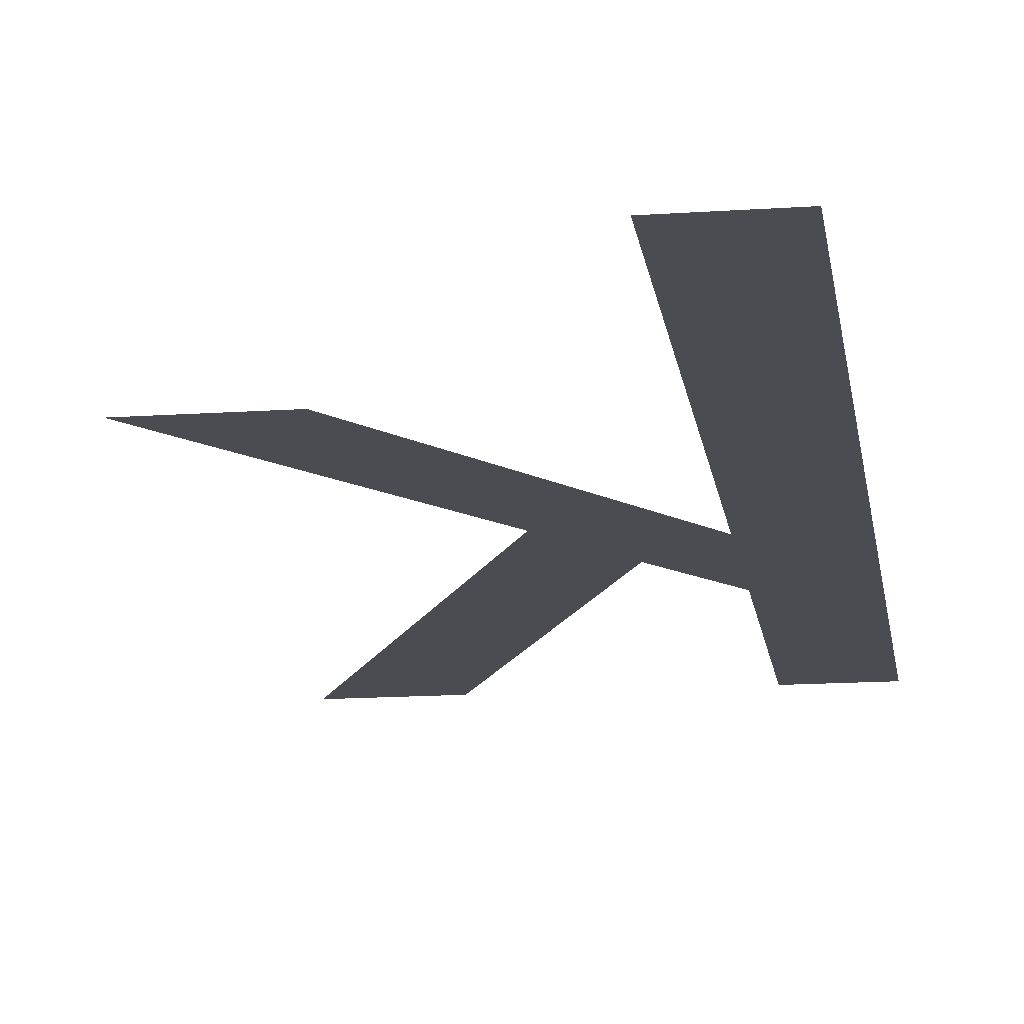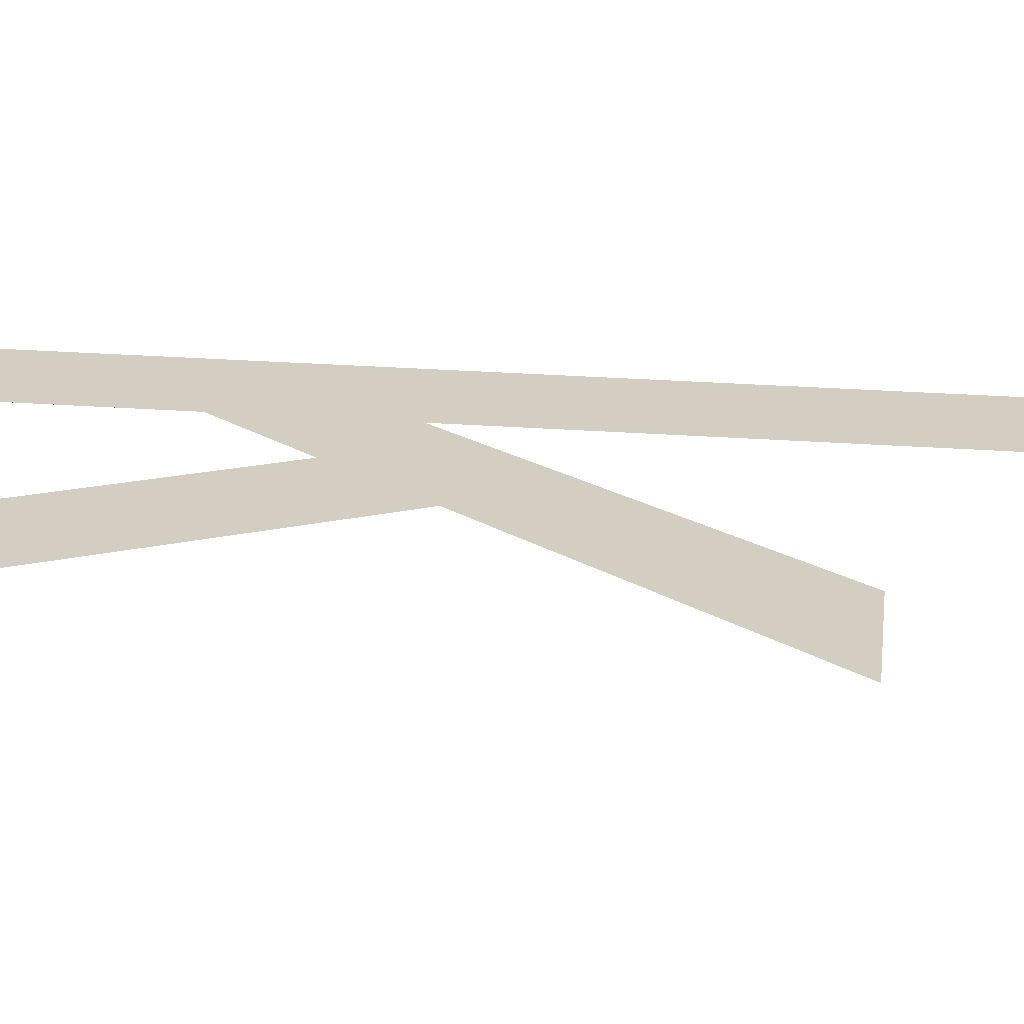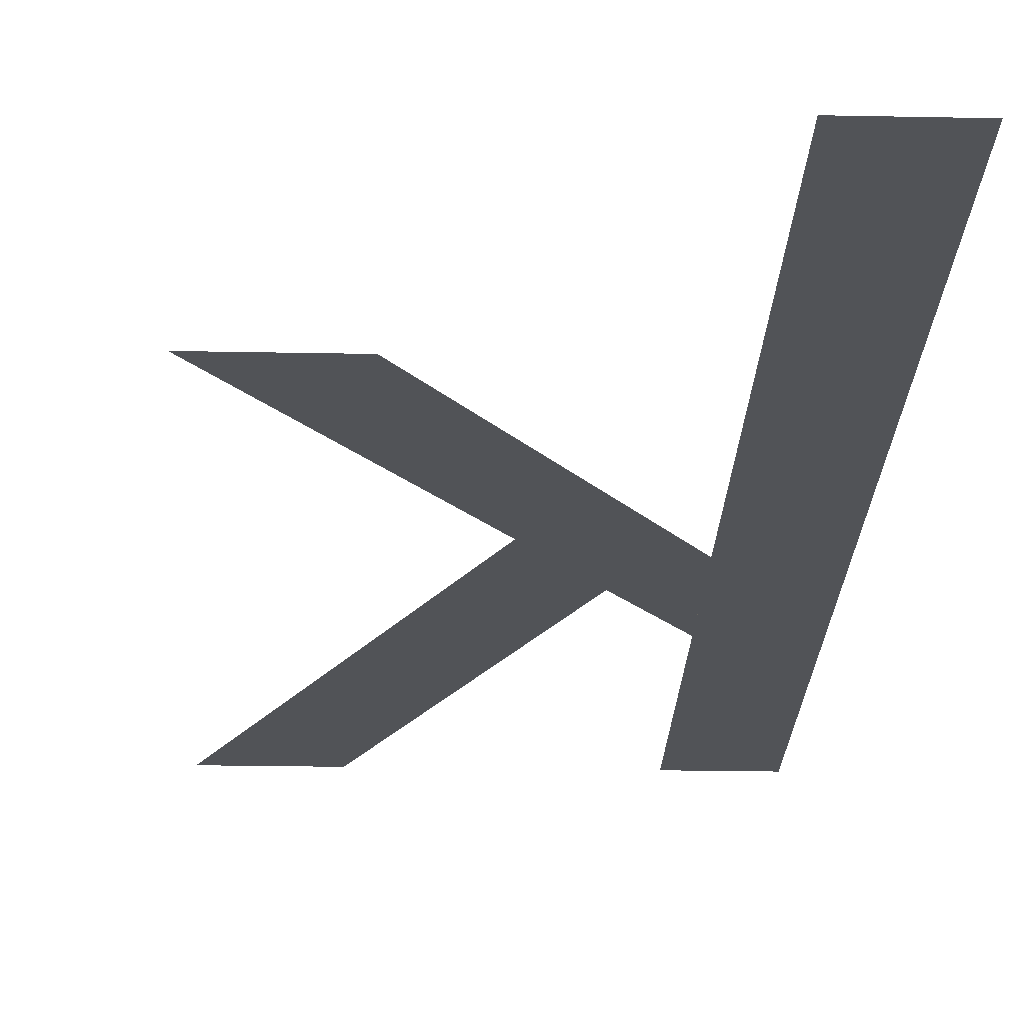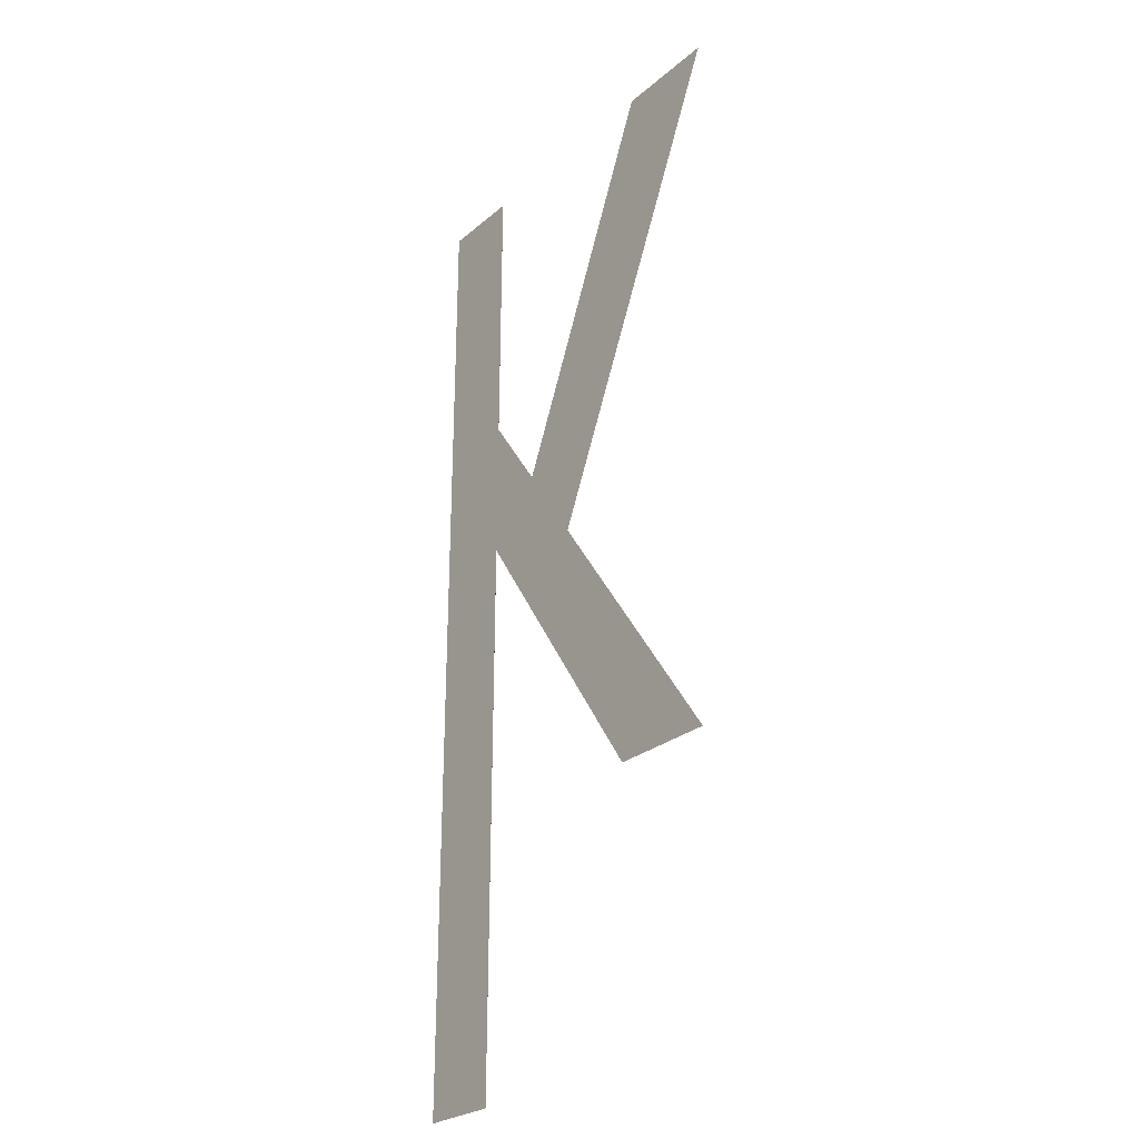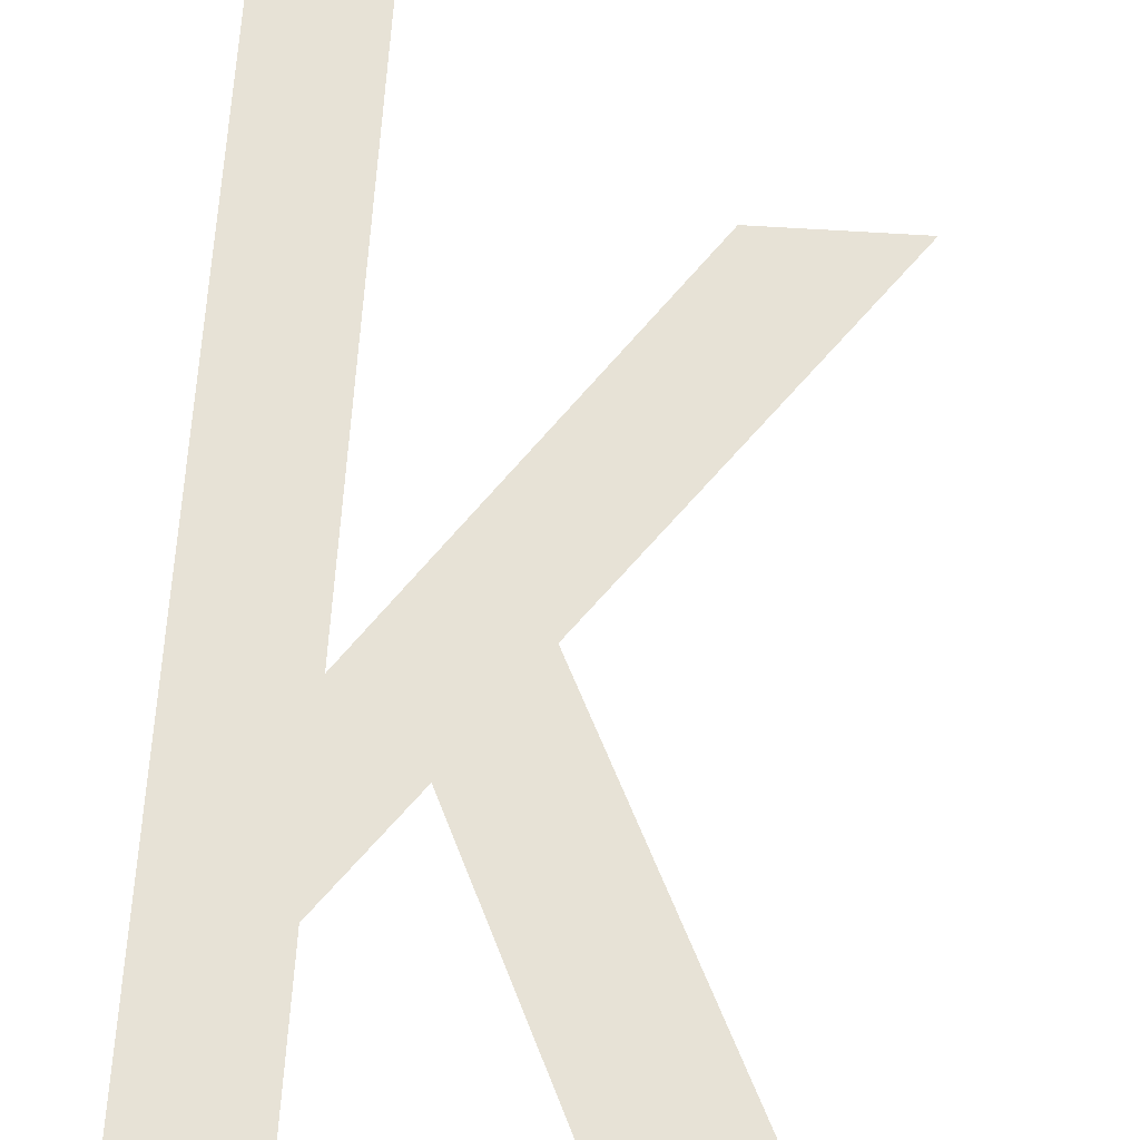
<metadata>
{"format":"obj","ext":"obj","renderer":"f3d","projection":"perspective","resolution":1024,"background":"white","views":[{"elev":-15.6,"azim":-171.9,"up":"+Y"},{"elev":25.1,"azim":96.5,"up":"+Y"},{"elev":-22.3,"azim":178.0,"up":"+Y"},{"elev":-25.6,"azim":53.2,"up":"+Z"},{"elev":63.3,"azim":3.7,"up":"+Y"}]}
</metadata>
<code>
o mesh171/mesh171-geometry#mesh171-geometry
v -0.4793 -0.1677 0.275
v -0.4807 -0.1677 0.2906
v -0.4807 -0.1677 0.275
v -0.4793 -0.1677 0.2906
v -0.4793 -0.1677 0.2839
v -0.4793 -0.1677 0.2861
v -0.4761 -0.1677 0.2793
v -0.4784 -0.1677 0.2848
v -0.4774 -0.1677 0.2835
v -0.4743 -0.1677 0.2793
v -0.4757 -0.1677 0.2906
v -0.474 -0.1677 0.2906
f 1 2 3
f 2 1 4
f 3 2 1
f 4 1 2
f 4 1 5
f 5 1 4
f 4 5 6
f 6 5 4
f 7 6 5
f 5 6 7
f 6 7 8
f 8 7 6
f 8 7 9
f 9 7 8
f 9 7 10
f 10 7 9
f 9 11 8
f 8 11 9
f 11 9 12
f 12 9 11

</code>
